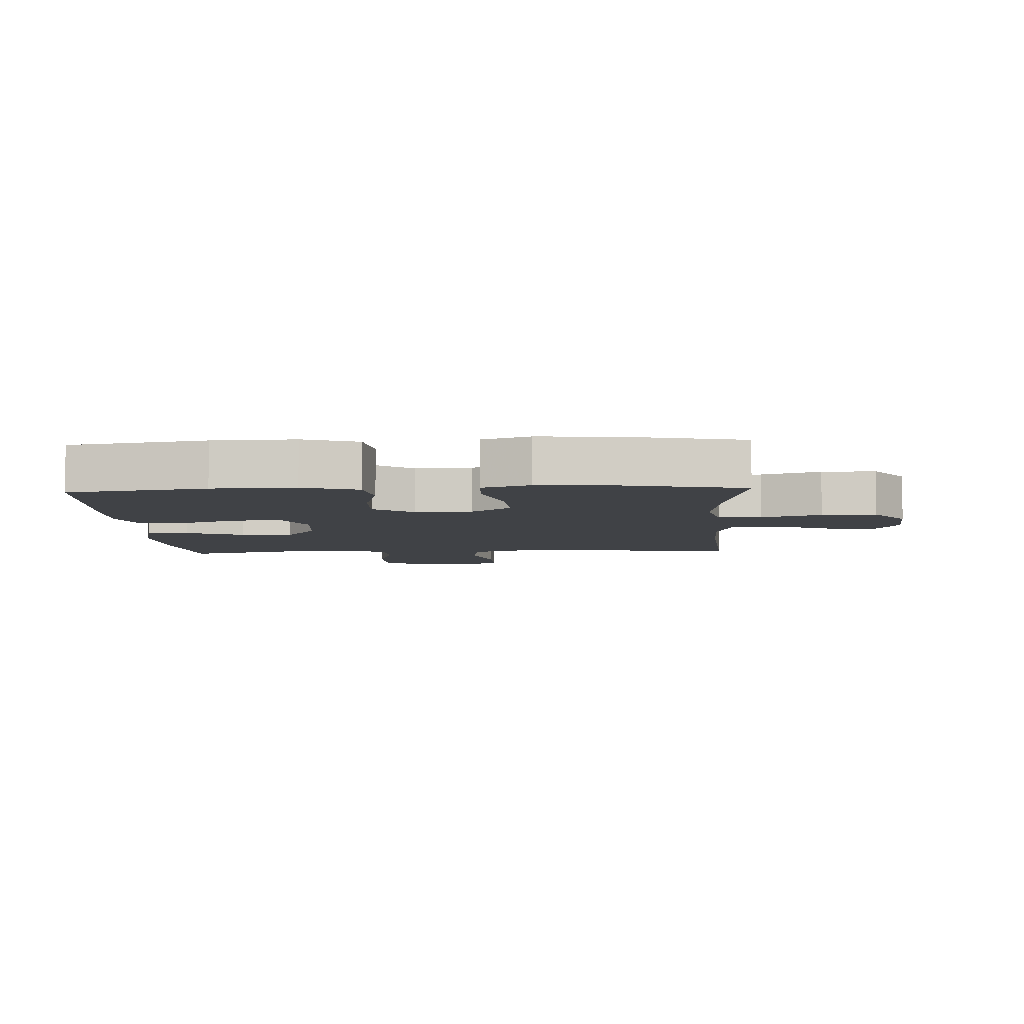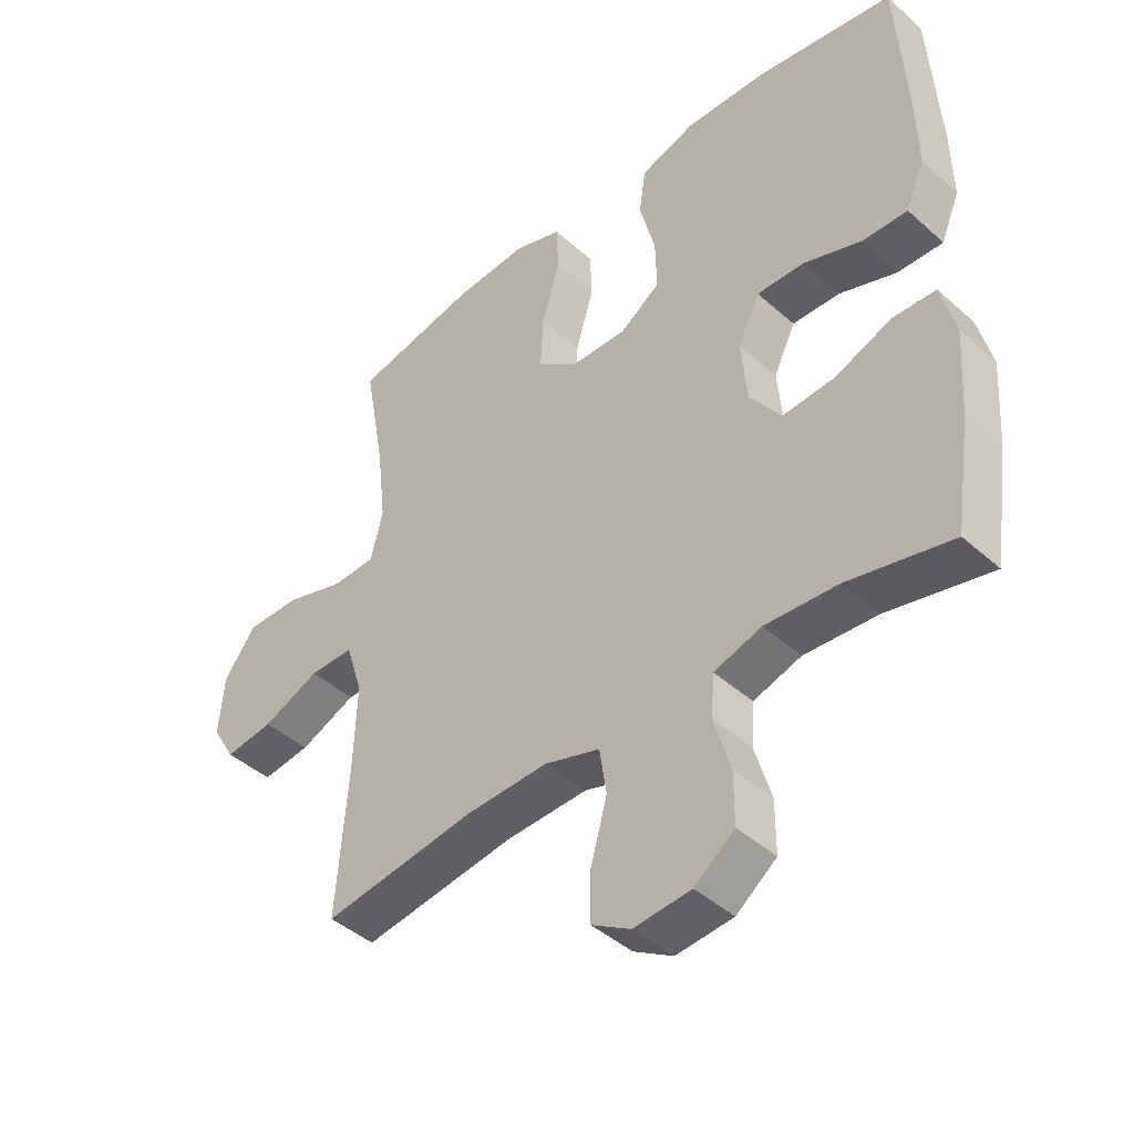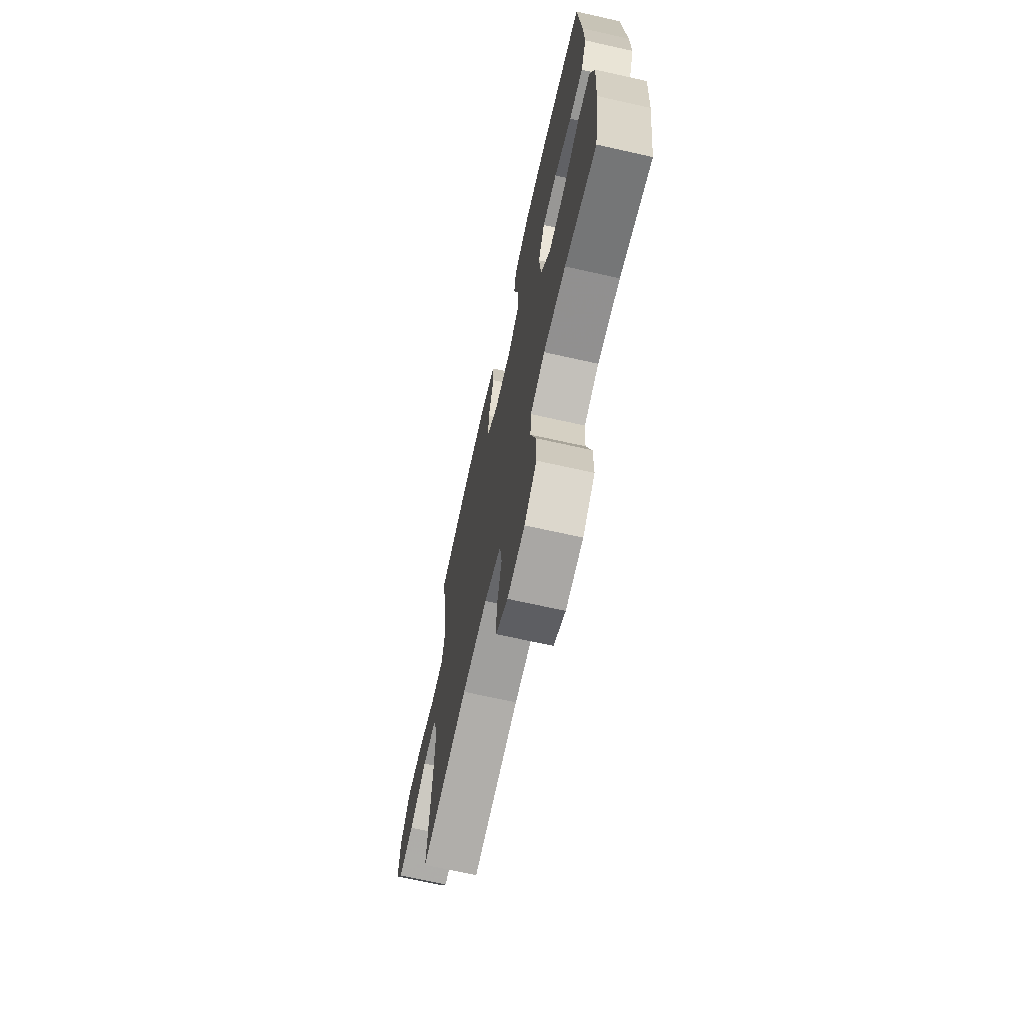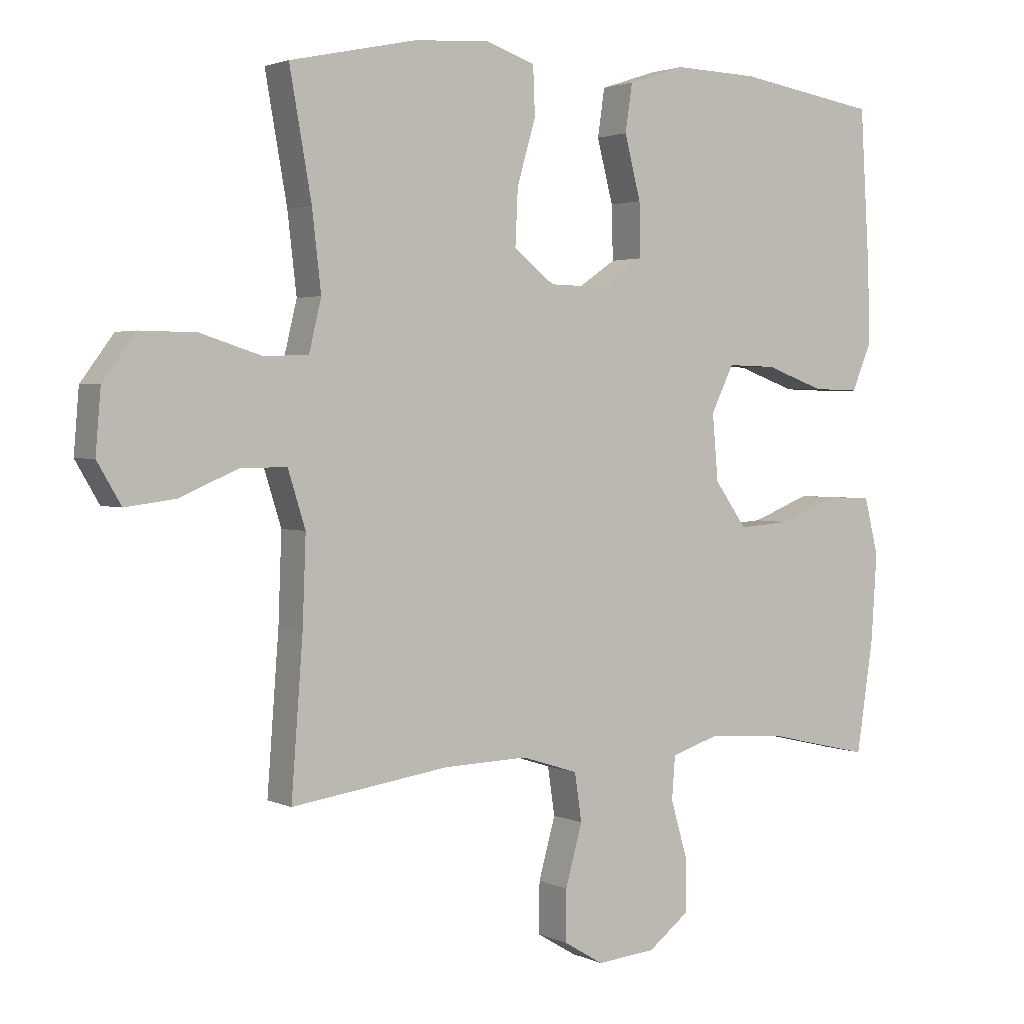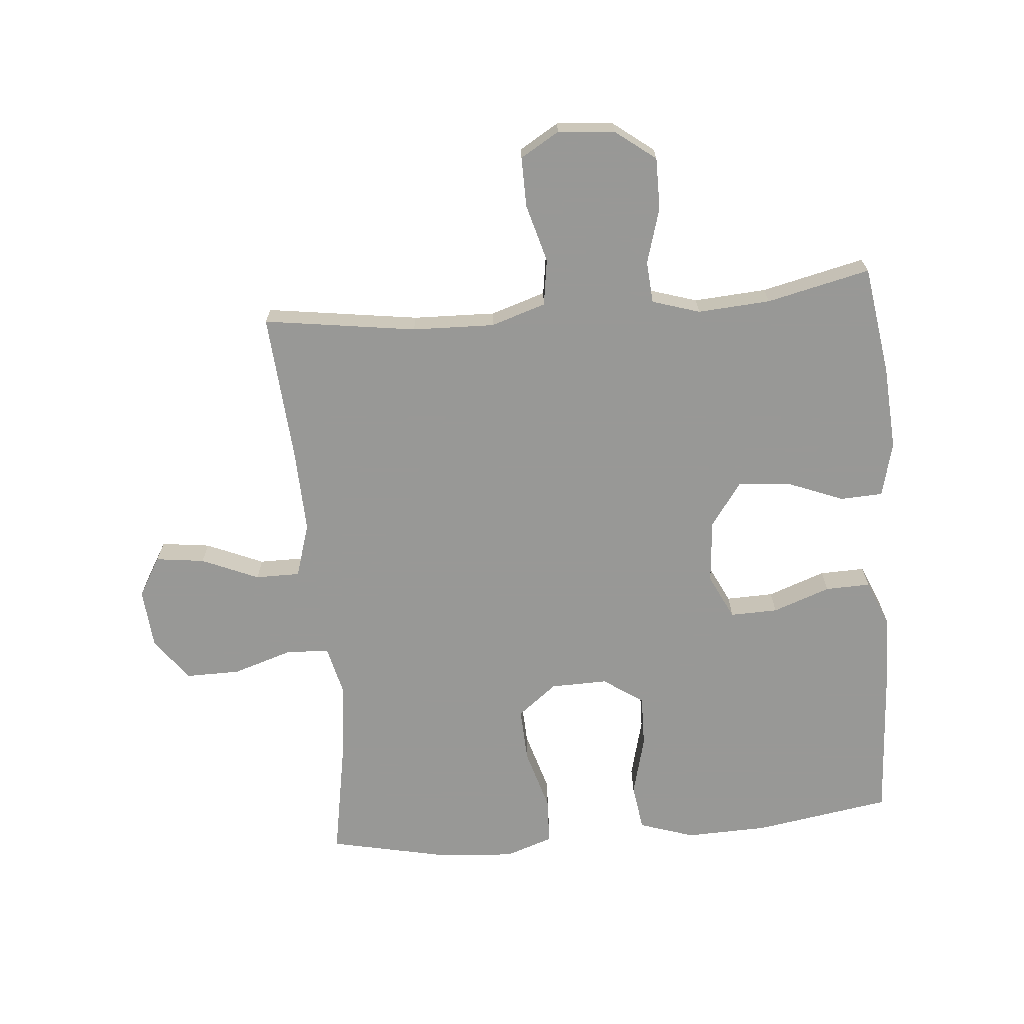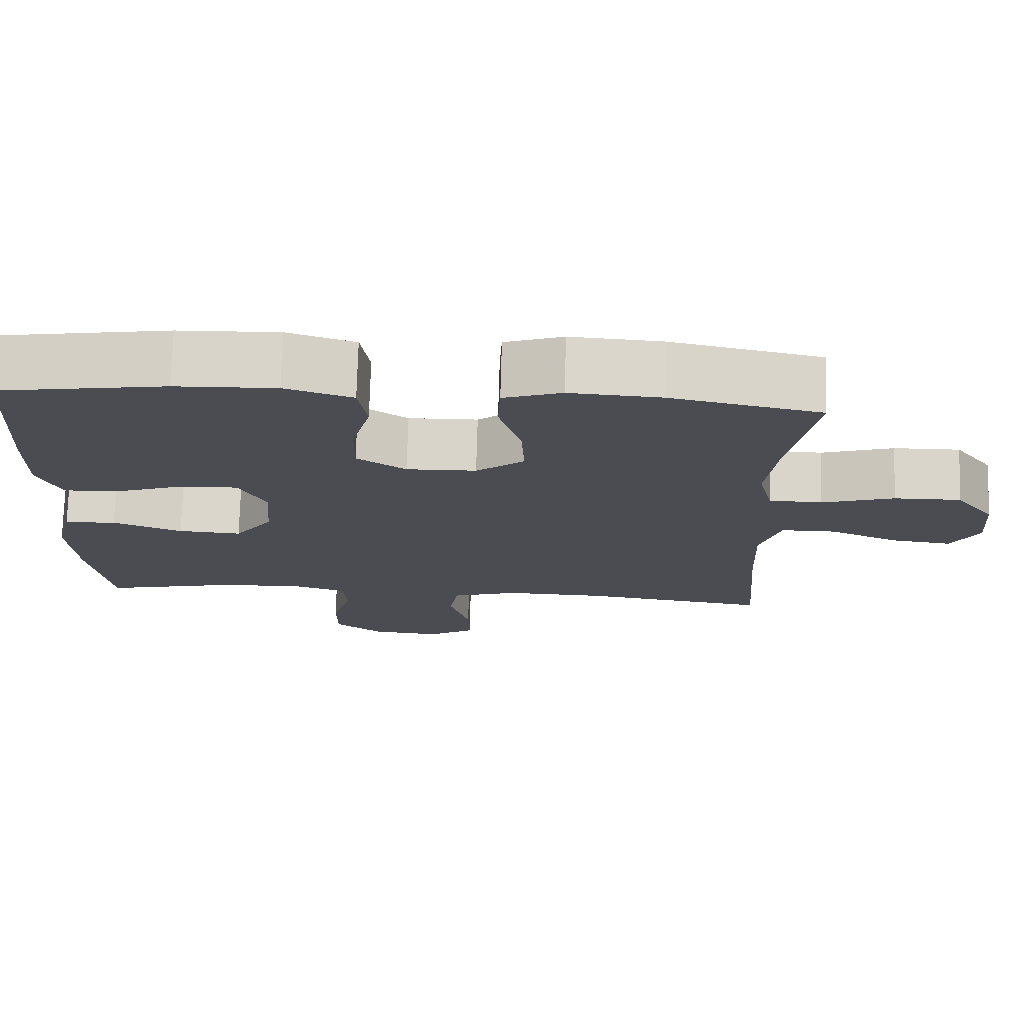
<metadata>
{"format":"obj","ext":"obj","renderer":"f3d","projection":"perspective","resolution":1024,"background":"white","views":[{"elev":-6.3,"azim":3.0,"up":"+Y"},{"elev":-43.6,"azim":-136.3,"up":"+Z"},{"elev":-69.7,"azim":-102.6,"up":"+Z"},{"elev":2.3,"azim":147.0,"up":"+Z"},{"elev":-68.5,"azim":-175.0,"up":"+Y"},{"elev":74.6,"azim":1.6,"up":"+Z"}]}
</metadata>
<code>
v 0.5 0.07 0.5
v 0.466 0.07 0.309
v 0.452 0.07 0.188
v 0.471 0.07 0.109
v 0.54 0.07 0.106
v 0.635 0.07 0.136
v 0.722 0.07 0.137
v 0.773 0.07 0.068
v 0.781 0.07 -0.028
v 0.744 0.07 -0.091
v 0.666 0.07 -0.081
v 0.575 0.07 -0.042
v 0.504 0.07 -0.042
v 0.477 0.07 -0.128
v 0.482 0.07 -0.262
v 0.5 0.07 -0.5
v 0.256 0.07 -0.465
v 0.125 0.07 -0.461
v 0.037 0.07 -0.489
v 0.026 0.07 -0.563
v 0.052 0.07 -0.657
v 0.053 0.07 -0.736
v -0.009 0.07 -0.773
v -0.1 0.07 -0.765
v -0.164 0.07 -0.716
v -0.164 0.07 -0.634
v -0.138 0.07 -0.545
v -0.143 0.07 -0.478
v -0.219 0.07 -0.454
v -0.335 0.07 -0.462
v -0.5 0.07 -0.5
v -0.526 0.07 -0.326
v -0.535 0.07 -0.191
v -0.513 0.07 -0.103
v -0.445 0.07 -0.1
v -0.354 0.07 -0.136
v -0.271 0.07 -0.142
v -0.221 0.07 -0.072
v -0.212 0.07 0.03
v -0.247 0.07 0.102
v -0.323 0.07 0.1
v -0.415 0.07 0.067
v -0.487 0.07 0.065
v -0.517 0.07 0.137
v -0.515 0.07 0.252
v -0.5 0.07 0.5
v -0.281 0.07 0.535
v -0.15 0.07 0.539
v -0.062 0.07 0.51
v -0.051 0.07 0.436
v -0.076 0.07 0.339
v -0.078 0.07 0.256
v -0.014 0.07 0.212
v 0.077 0.07 0.214
v 0.14 0.07 0.263
v 0.136 0.07 0.35
v 0.107 0.07 0.449
v 0.11 0.07 0.524
v 0.186 0.07 0.55
v 0.304 0.07 0.542
v 0.5 0 0.5
v 0.466 0 0.309
v 0.452 0 0.188
v 0.471 0 0.109
v 0.54 0 0.106
v 0.635 0 0.136
v 0.722 0 0.137
v 0.773 0 0.068
v 0.781 0 -0.028
v 0.744 0 -0.091
v 0.666 0 -0.081
v 0.575 0 -0.042
v 0.504 0 -0.042
v 0.477 0 -0.128
v 0.482 0 -0.262
v 0.5 0 -0.5
v 0.256 0 -0.465
v 0.125 0 -0.461
v 0.037 0 -0.489
v 0.026 0 -0.563
v 0.052 0 -0.657
v 0.053 0 -0.736
v -0.009 0 -0.773
v -0.1 0 -0.765
v -0.164 0 -0.716
v -0.164 0 -0.634
v -0.138 0 -0.545
v -0.143 0 -0.478
v -0.219 0 -0.454
v -0.335 0 -0.462
v -0.5 0 -0.5
v -0.526 0 -0.326
v -0.535 0 -0.191
v -0.513 0 -0.103
v -0.445 0 -0.1
v -0.354 0 -0.136
v -0.271 0 -0.142
v -0.221 0 -0.072
v -0.212 0 0.03
v -0.247 0 0.102
v -0.323 0 0.1
v -0.415 0 0.067
v -0.487 0 0.065
v -0.517 0 0.137
v -0.515 0 0.252
v -0.5 0 0.5
v -0.281 0 0.535
v -0.15 0 0.539
v -0.062 0 0.51
v -0.051 0 0.436
v -0.076 0 0.339
v -0.078 0 0.256
v -0.014 0 0.212
v 0.077 0 0.214
v 0.14 0 0.263
v 0.136 0 0.35
v 0.107 0 0.449
v 0.11 0 0.524
v 0.186 0 0.55
v 0.304 0 0.542
f 60 1 2
f 59 60 2
f 58 59 2
f 57 58 2
f 56 57 2
f 55 56 2 3
f 54 55 3 4
f 53 54 4
f 49 50 51
f 48 49 51
f 47 48 51
f 46 47 51
f 45 46 51
f 44 45 51
f 43 44 51
f 42 43 51
f 41 42 51
f 40 41 51 52
f 39 40 52 53
f 34 35 36
f 33 34 36
f 32 33 36
f 31 32 36
f 30 31 36
f 29 30 36 37
f 28 29 37 38
f 25 26 27
f 24 25 27
f 23 24 27
f 22 23 27
f 21 22 27
f 20 21 27
f 19 20 27 28
f 39 53 4
f 38 39 4
f 28 38 4
f 19 28 4
f 18 19 4
f 10 11 12
f 9 10 12
f 8 9 12
f 7 8 12
f 6 7 12
f 5 6 12
f 5 12 13
f 5 13 14
f 4 5 14
f 18 4 14
f 17 18 14
f 17 14 15
f 15 16 17
f 62 61 120
f 62 120 119
f 62 119 118
f 62 118 117
f 62 117 116
f 63 62 116 115
f 64 63 115 114
f 64 114 113
f 111 110 109
f 111 109 108
f 111 108 107
f 111 107 106
f 111 106 105
f 111 105 104
f 111 104 103
f 111 103 102
f 111 102 101
f 112 111 101 100
f 113 112 100 99
f 96 95 94
f 96 94 93
f 96 93 92
f 96 92 91
f 96 91 90
f 97 96 90 89
f 98 97 89 88
f 87 86 85
f 87 85 84
f 87 84 83
f 87 83 82
f 87 82 81
f 87 81 80
f 88 87 80 79
f 64 113 99
f 64 99 98
f 64 98 88
f 64 88 79
f 64 79 78
f 72 71 70
f 72 70 69
f 72 69 68
f 72 68 67
f 72 67 66
f 72 66 65
f 73 72 65
f 74 73 65
f 74 65 64
f 74 64 78
f 74 78 77
f 75 74 77
f 77 76 75
f 1 61 62 2
f 2 62 63 3
f 3 63 64 4
f 4 64 65 5
f 5 65 66 6
f 6 66 67 7
f 7 67 68 8
f 8 68 69 9
f 9 69 70 10
f 10 70 71 11
f 11 71 72 12
f 12 72 73 13
f 13 73 74 14
f 14 74 75 15
f 15 75 76 16
f 16 76 77 17
f 17 77 78 18
f 18 78 79 19
f 19 79 80 20
f 20 80 81 21
f 21 81 82 22
f 22 82 83 23
f 23 83 84 24
f 24 84 85 25
f 25 85 86 26
f 26 86 87 27
f 27 87 88 28
f 28 88 89 29
f 29 89 90 30
f 30 90 91 31
f 31 91 92 32
f 32 92 93 33
f 33 93 94 34
f 34 94 95 35
f 35 95 96 36
f 36 96 97 37
f 37 97 98 38
f 38 98 99 39
f 39 99 100 40
f 40 100 101 41
f 41 101 102 42
f 42 102 103 43
f 43 103 104 44
f 44 104 105 45
f 45 105 106 46
f 46 106 107 47
f 47 107 108 48
f 48 108 109 49
f 49 109 110 50
f 50 110 111 51
f 51 111 112 52
f 52 112 113 53
f 53 113 114 54
f 54 114 115 55
f 55 115 116 56
f 56 116 117 57
f 57 117 118 58
f 58 118 119 59
f 59 119 120 60
f 60 120 61 1

</code>
